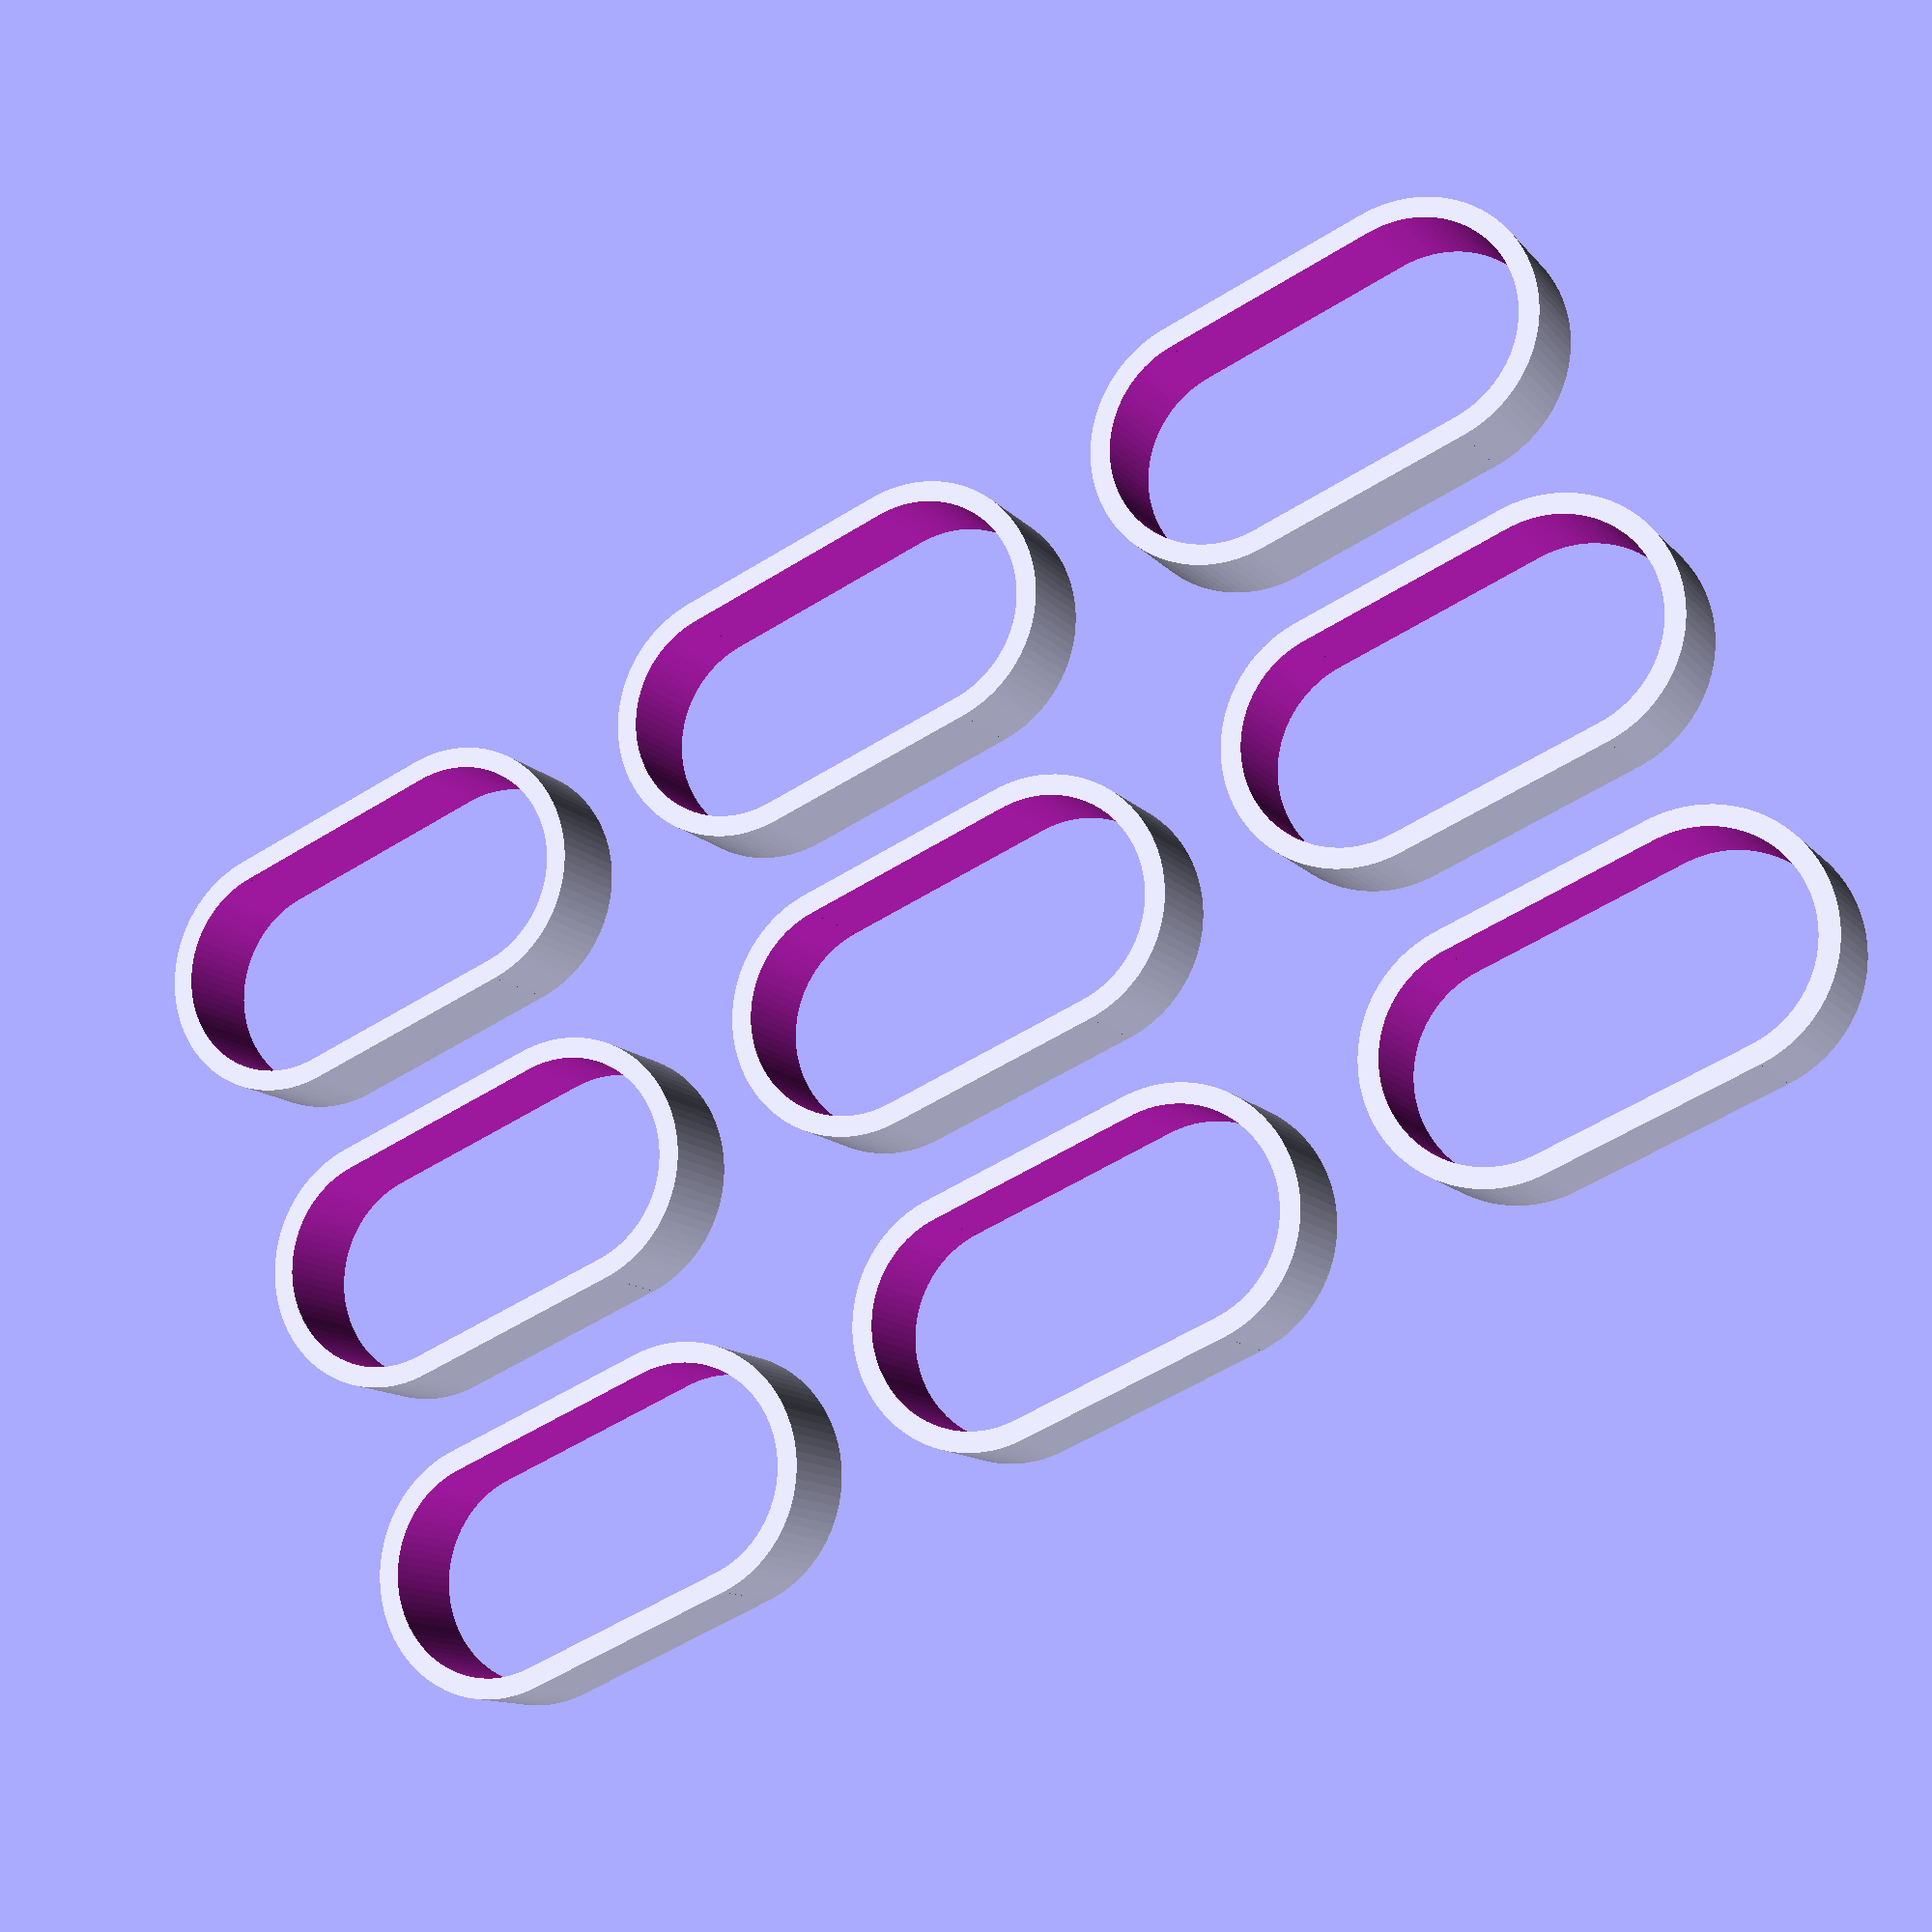
<openscad>


$fn = 90;
HEIGHT = 6;
DEPTH = 15;
ATOM = 0.001;
WALL_THICKNESS = 1.2;
WIDTH = 28;
SPACING = 5;

module rounded(offset, h) {
    cube([WIDTH-DEPTH-offset*0, DEPTH-offset*2, h+ATOM*2], true);

    translate([WIDTH/2-DEPTH/2, 0, 0])
    cylinder(d=DEPTH-offset*2, h=h+ATOM*2, center=true);

    translate([-WIDTH/2+DEPTH/2, 0, 0])
    cylinder(d=DEPTH-offset*2, h=h+ATOM*2, center=true);
}

module box(h) {
    difference() {
        rounded(0, h);
        rounded(WALL_THICKNESS, h+ATOM*2);
    }
}

for (i=[0:2])
    for (j=[0:2])
        translate([i*(WIDTH+SPACING), j*(DEPTH+SPACING), 0])
        box(HEIGHT);

</openscad>
<views>
elev=192.1 azim=337.1 roll=156.3 proj=p view=wireframe
</views>
